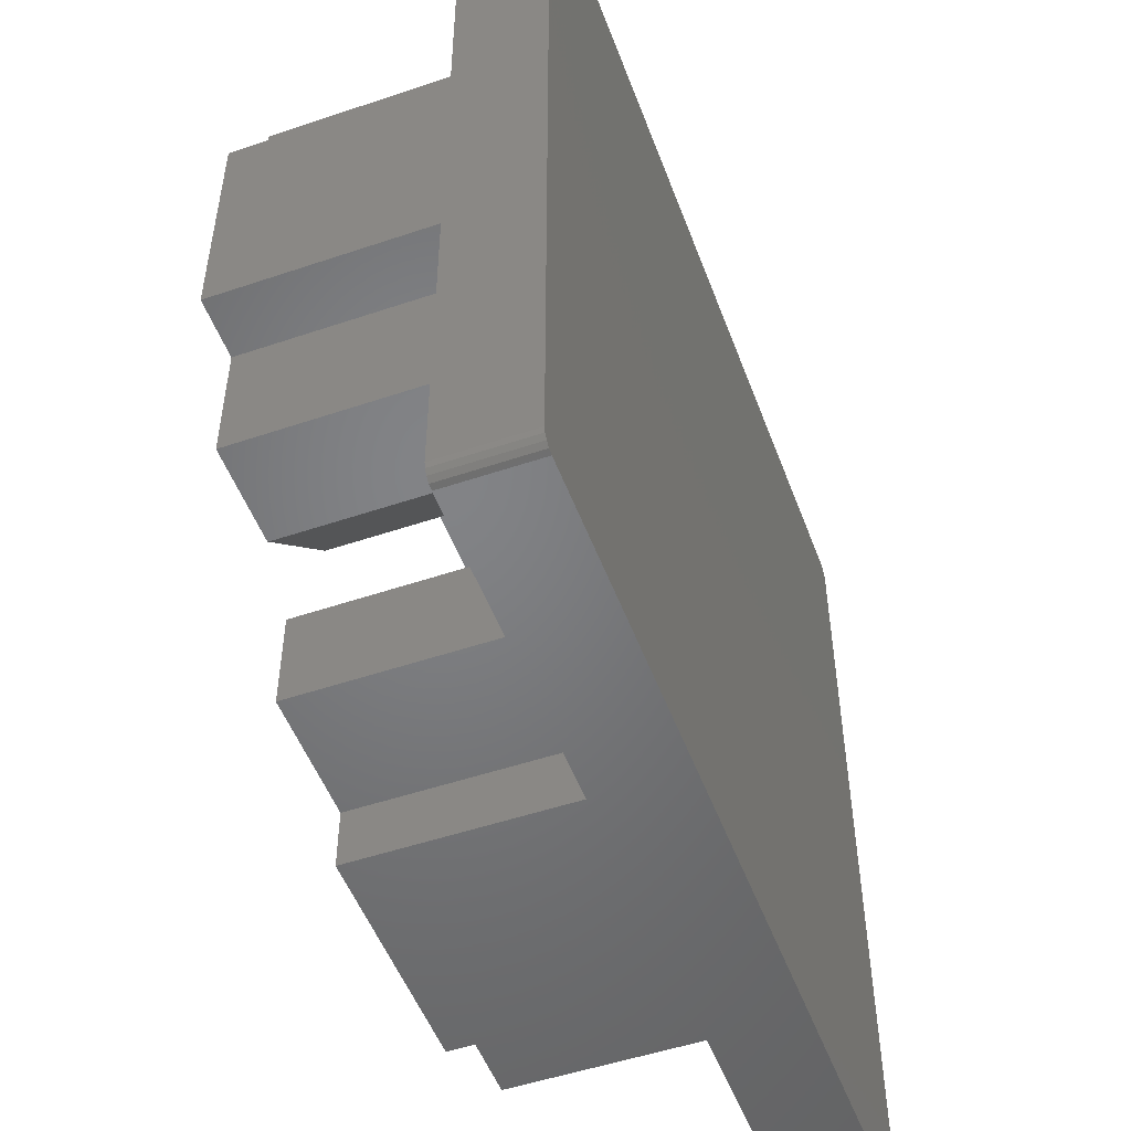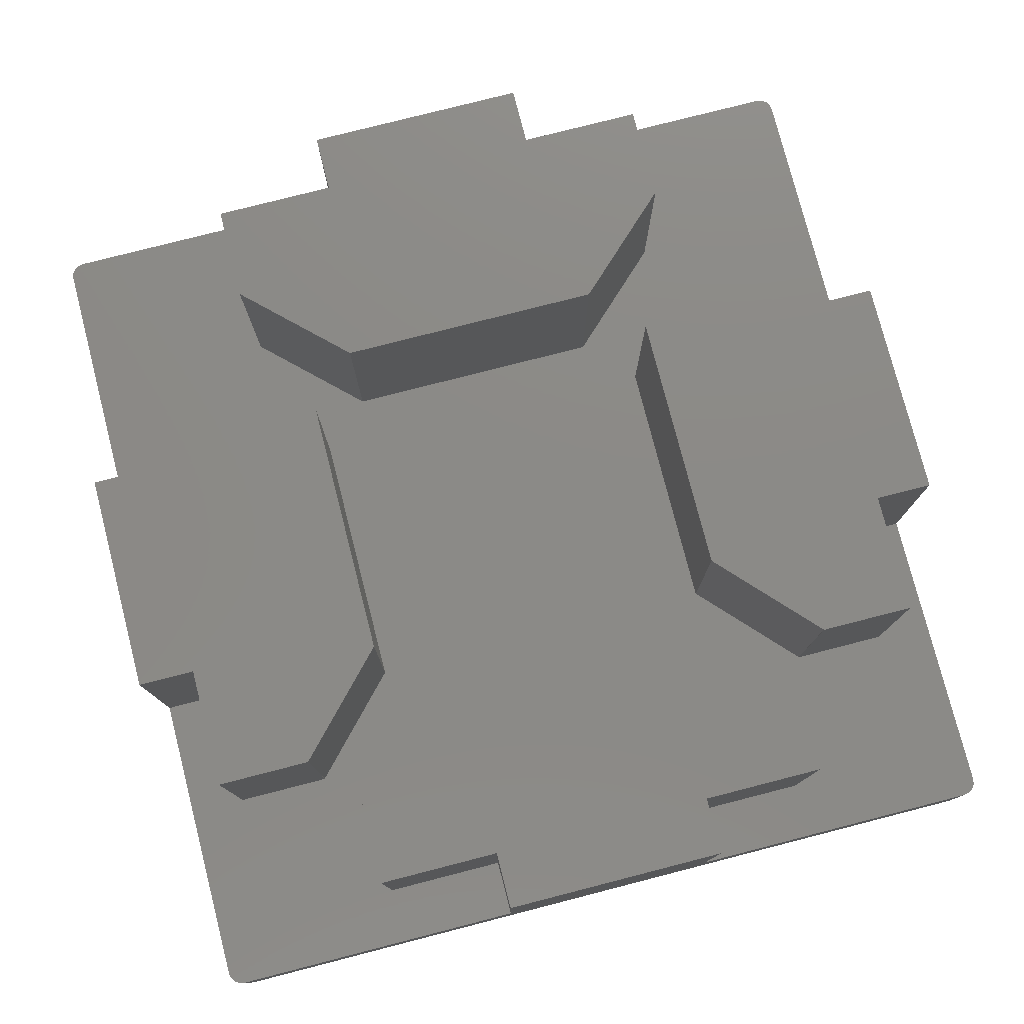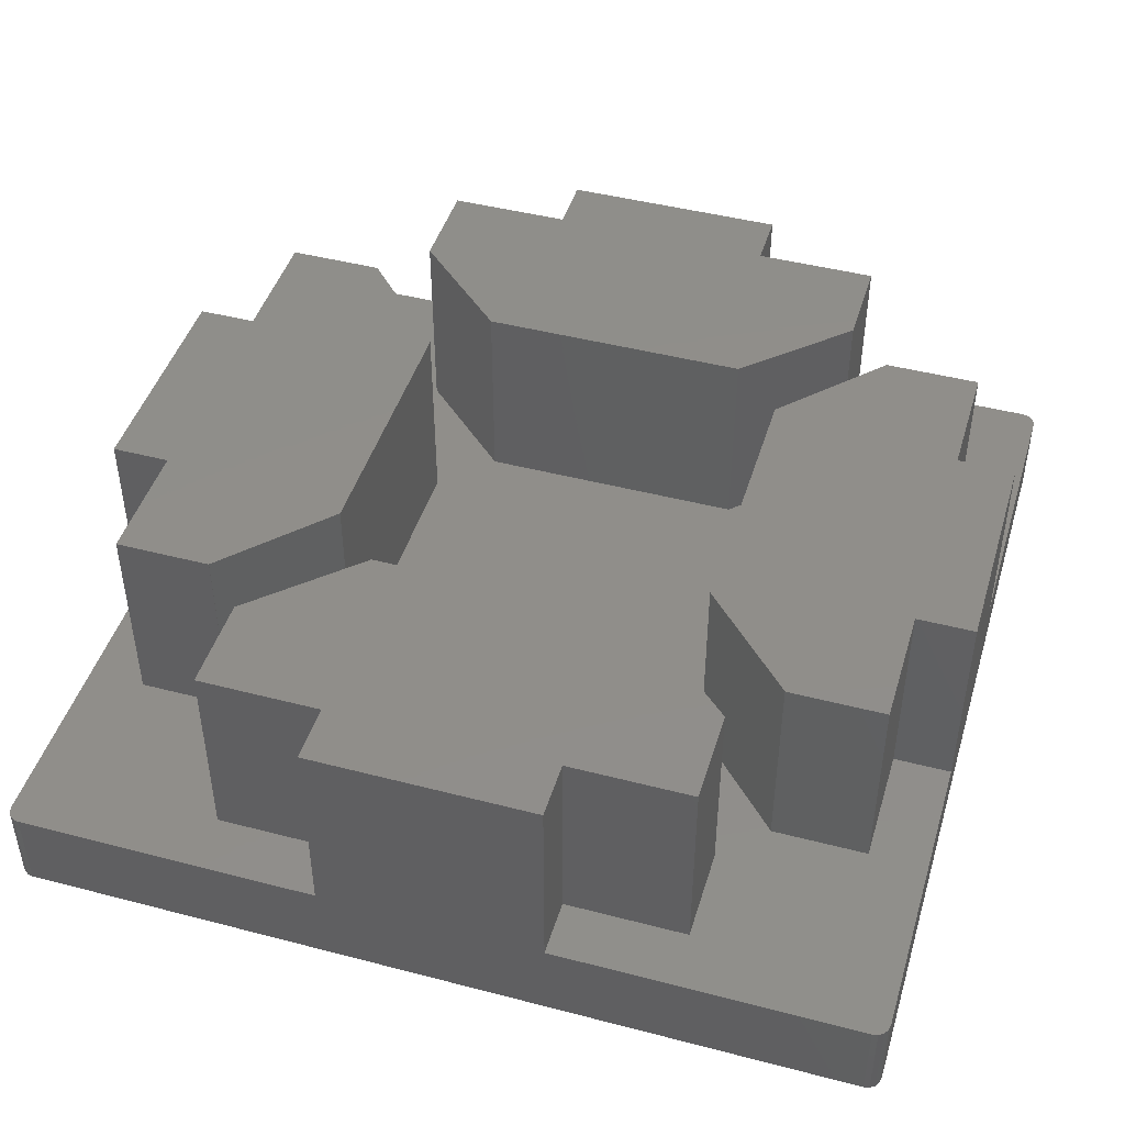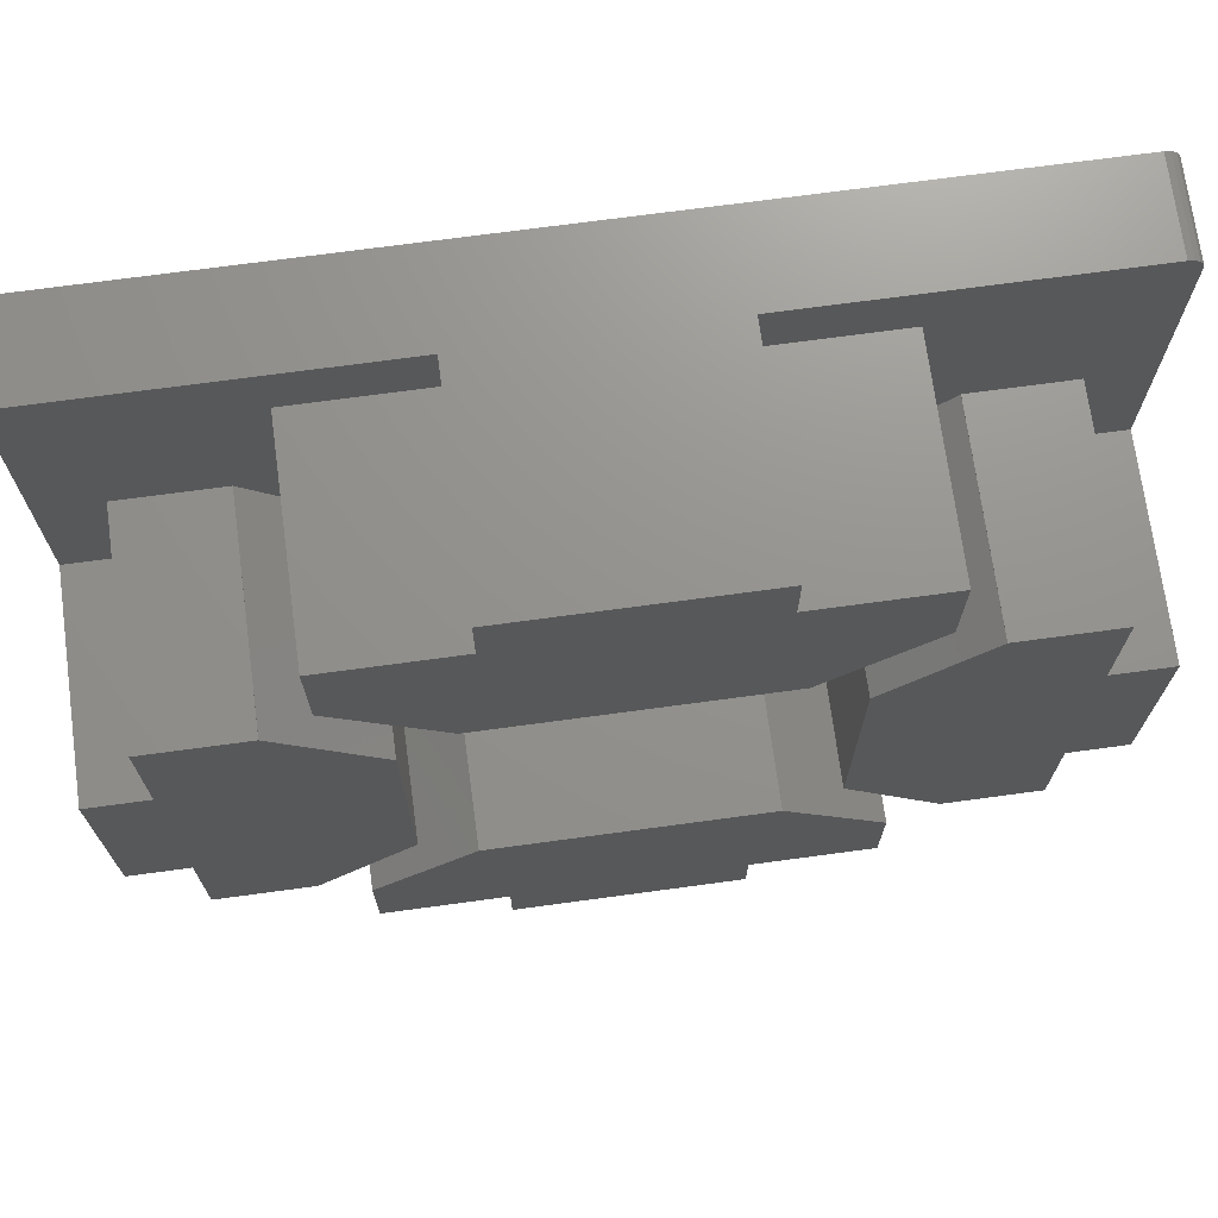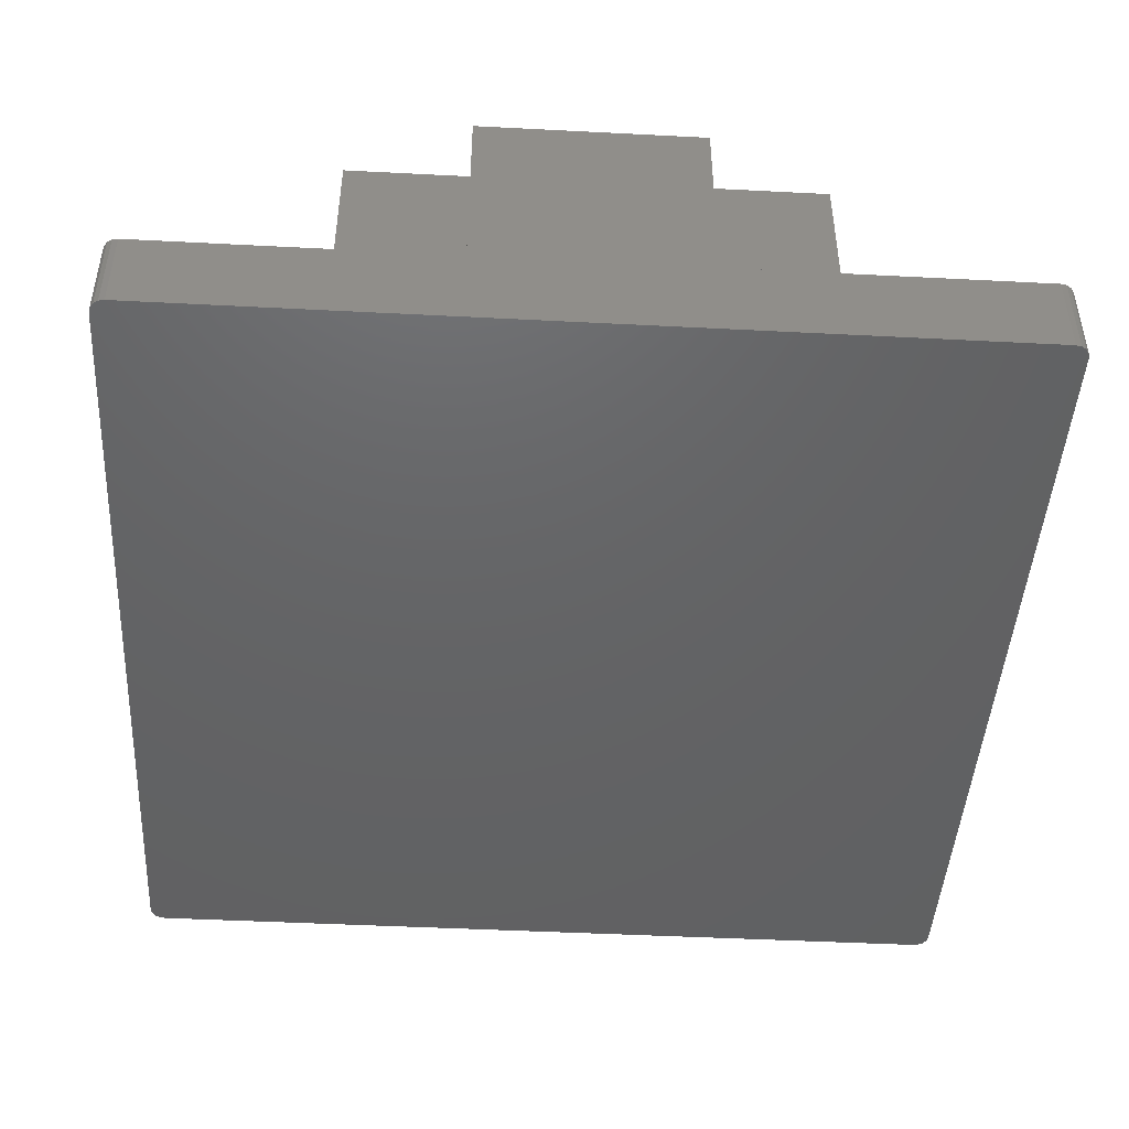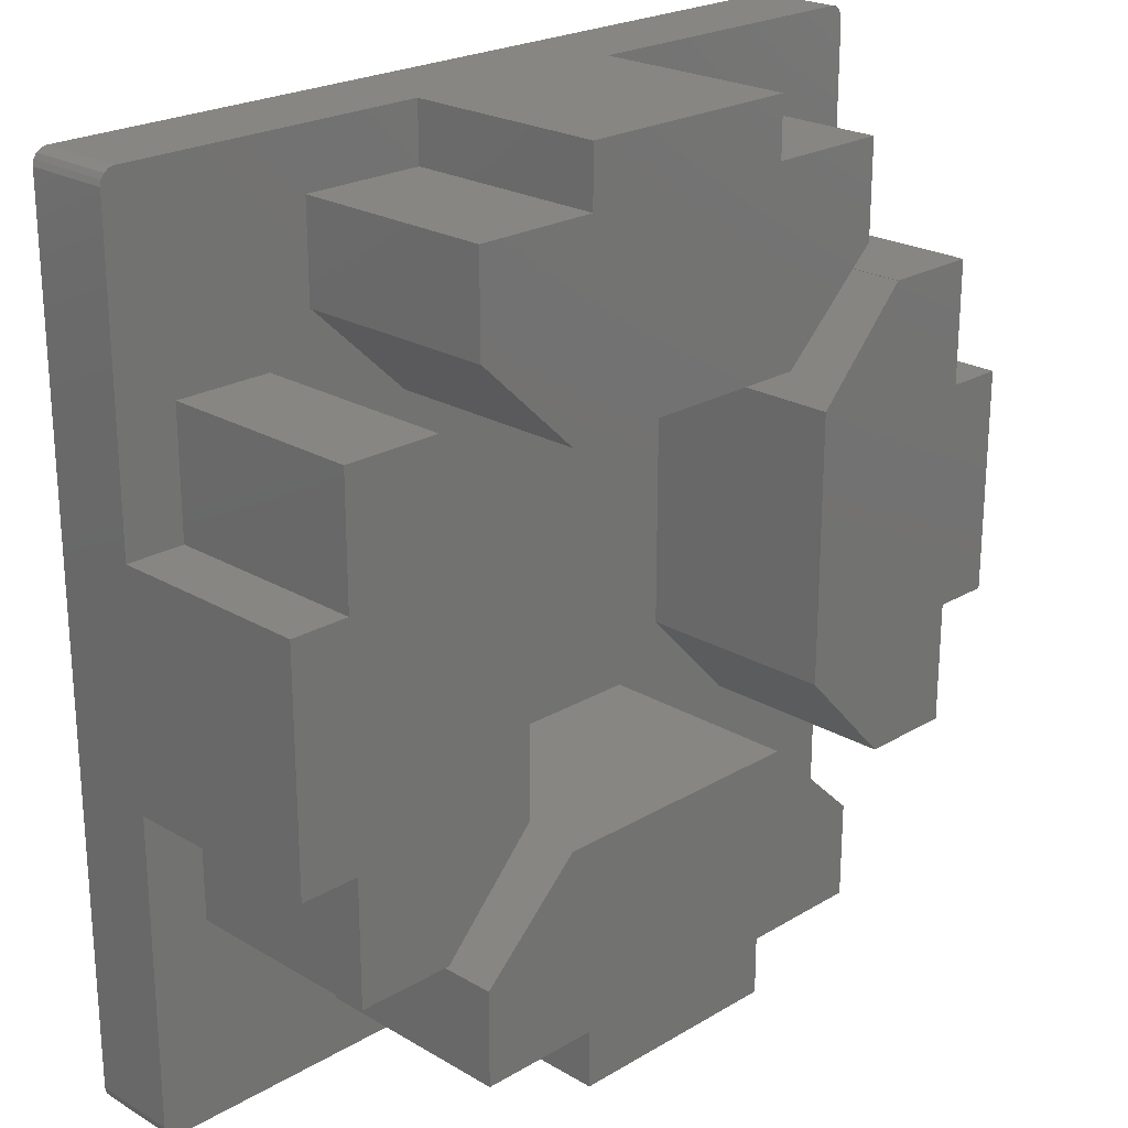
<metadata>
{"format":"stl","ext":"stl","renderer":"f3d","projection":"perspective","resolution":1024,"background":"white","views":[{"elev":-51.2,"azim":110.2,"up":"+Y"},{"elev":77.9,"azim":165.6,"up":"+Z"},{"elev":45.4,"azim":-73.3,"up":"+Z"},{"elev":71.5,"azim":-7.7,"up":"+Y"},{"elev":-45.6,"azim":86.6,"up":"+Z"},{"elev":23.0,"azim":-45.1,"up":"+Y"}]}
</metadata>
<code>
# stl→obj: 145 verts, 286 faces
v -13 -3.9 3
v -15 -3.9 10
v -15 -3.9 3
v -15 -3.9 0
v -13 -3.9 10
v -14.96 14.69 0
v -15 3.331e-15 0
v -15 14.5 0
v -14.85 14.85 0
v -14.69 14.96 0
v -14.5 15 0
v -3.9 15 0
v 1.837e-15 15 0
v 14.5 15 0
v 14.69 14.96 0
v 14.85 14.85 0
v 14.96 14.69 0
v 15 14.5 0
v 15 3.9 0
v 15 -3.331e-15 0
v 15 -14.5 0
v 14.96 -14.69 0
v 14.85 -14.85 0
v 14.69 -14.96 0
v 14.5 -15 0
v -14.5 -15 0
v -14.69 -14.96 0
v -14.85 -14.85 0
v -14.96 -14.69 0
v -15 -14.5 0
v -15 3.331e-15 3
v -15 3.9 10
v -15 3.9 3
v -9.69 -8.139 10
v -6.4 -4.65 10
v -9.69 -8.15 10
v -13 -8.15 10
v -13 3.9 10
v -6.4 4.65 10
v -13 8.15 10
v -9.69 8.139 10
v -9.69 8.15 10
v -13 -8.15 3
v -15 -14.5 3
v -14.96 -14.69 3
v -14.69 -14.96 3
v -14.85 -14.85 3
v -14.5 -15 3
v -3.9 -15 3
v -8.15 -13 3
v -8.139 -9.69 3
v -9.69 -8.139 3
v -9.69 -8.15 3
v 9.69 -8.139 3
v 6.4 -4.65 3
v 4.65 -6.4 3
v -8.15 -9.69 3
v 8.15 -9.69 3
v 8.139 -9.69 3
v 14.5 -15 3
v -6.4 -4.65 3
v -4.65 -6.4 3
v 8.15 -13 3
v 13 -3.9 3
v 13 -8.15 3
v 15 -3.9 3
v 3.9 -15 3
v 14.69 -14.96 3
v 14.85 -14.85 3
v 14.96 -14.69 3
v 15 -14.5 3
v 9.69 -8.15 3
v 15 -3.331e-15 3
v 8.15 13 3
v 14.85 14.85 3
v 14.69 14.96 3
v -14.69 14.96 3
v -14.85 14.85 3
v 15 14.5 3
v 9.69 8.15 3
v 13 8.15 3
v 15 3.9 3
v 4.65 6.4 3
v -4.65 6.4 3
v -6.4 4.65 3
v -13 3.9 3
v -14.5 15 3
v 6.4 4.65 3
v 1.837e-15 15 3
v 3.9 15 3
v 14.5 15 3
v -3.9 13 3
v -3.9 15 3
v -8.15 13 3
v 3.9 13 3
v 8.15 9.69 3
v 8.139 9.69 3
v -14.96 14.69 3
v 9.69 8.139 3
v -9.69 8.139 3
v -8.139 9.69 3
v -8.15 9.69 3
v -13 8.15 3
v -9.69 8.15 3
v -15 14.5 3
v 3.9 -13 3
v 13 3.9 3
v -3.9 -13 3
v 14.96 14.69 3
v 3.9 -15 10
v -3.9 -15 10
v 15 -3.9 10
v 15 3.9 10
v 13 3.9 10
v -3.9 15 10
v 3.9 15 10
v -3.9 13 10
v -8.15 13 10
v -8.15 9.69 10
v -8.139 9.69 10
v -4.65 6.4 10
v 4.65 6.4 10
v 8.139 9.69 10
v 8.15 9.69 10
v 8.15 13 10
v 3.9 13 10
v 13 8.15 10
v 9.69 8.15 10
v 9.69 8.139 10
v 6.4 4.65 10
v 6.4 -4.65 10
v 9.69 -8.139 10
v 9.69 -8.15 10
v 13 -8.15 10
v 13 -3.9 10
v 3.9 -13 10
v 8.15 -13 10
v 8.15 -9.69 10
v 8.139 -9.69 10
v 4.65 -6.4 10
v -4.65 -6.4 10
v -8.139 -9.69 10
v -8.15 -9.69 10
v -8.15 -13 10
v -3.9 -13 10
f 1 2 3
f 3 2 4
f 5 2 1
f 6 7 8
f 4 7 6
f 4 6 9
f 4 9 10
f 4 10 11
f 4 11 12
f 12 13 4
f 13 14 4
f 4 14 15
f 4 15 16
f 4 16 17
f 4 17 18
f 4 18 19
f 4 19 20
f 4 20 21
f 4 21 22
f 4 22 23
f 4 23 24
f 4 24 25
f 4 25 26
f 4 26 27
f 4 27 28
f 4 28 29
f 4 29 30
f 4 2 7
f 31 2 32
f 7 2 31
f 31 32 33
f 34 35 32
f 32 2 5
f 36 32 5
f 37 36 5
f 36 34 32
f 35 38 32
f 35 39 38
f 40 41 42
f 40 39 41
f 40 38 39
f 43 37 1
f 1 37 5
f 3 44 45
f 46 3 47
f 47 3 45
f 48 3 46
f 43 3 48
f 43 1 3
f 49 50 48
f 51 52 53
f 54 55 56
f 53 57 51
f 53 50 57
f 58 56 59
f 60 56 58
f 61 52 62
f 60 58 63
f 64 65 66
f 60 63 67
f 68 56 60
f 69 56 68
f 70 56 69
f 71 56 70
f 72 56 71
f 73 66 71
f 53 43 50
f 66 65 71
f 65 72 71
f 54 56 72
f 74 75 76
f 61 62 56
f 33 77 78
f 79 80 81
f 79 81 82
f 83 84 85
f 33 86 87
f 85 55 88
f 89 90 91
f 92 93 94
f 90 95 91
f 95 74 91
f 79 96 80
f 33 87 77
f 97 83 96
f 96 83 80
f 33 78 98
f 83 99 80
f 100 101 102
f 87 94 93
f 103 104 94
f 100 85 84
f 83 88 99
f 85 88 83
f 105 33 98
f 105 31 33
f 100 84 101
f 87 103 94
f 87 86 103
f 94 104 102
f 104 100 102
f 55 61 56
f 106 67 63
f 50 43 48
f 74 76 91
f 107 82 81
f 108 50 49
f 51 62 52
f 74 109 75
f 74 79 109
f 74 96 79
f 85 61 55
f 30 44 4
f 4 44 3
f 30 29 44
f 44 29 45
f 29 28 45
f 45 28 47
f 47 28 27
f 46 47 27
f 46 27 26
f 48 46 26
f 48 26 25
f 49 48 25
f 67 49 25
f 60 67 25
f 110 49 67
f 111 49 110
f 60 25 24
f 68 60 24
f 68 24 23
f 69 68 23
f 69 23 22
f 70 69 22
f 70 22 21
f 71 70 21
f 71 21 20
f 73 71 20
f 112 66 73
f 19 112 73
f 20 19 73
f 19 113 112
f 107 114 82
f 82 114 113
f 82 113 19
f 82 19 18
f 79 82 18
f 18 17 109
f 79 18 109
f 17 16 75
f 109 17 75
f 15 76 16
f 16 76 75
f 14 91 15
f 15 91 76
f 13 89 14
f 14 89 91
f 12 115 13
f 89 115 116
f 13 115 89
f 89 116 90
f 92 117 93
f 93 117 115
f 93 115 12
f 11 87 12
f 12 87 93
f 10 77 11
f 11 77 87
f 9 78 10
f 10 78 77
f 6 98 9
f 9 98 78
f 8 105 6
f 6 105 98
f 7 31 8
f 8 31 105
f 33 32 86
f 86 32 38
f 86 38 103
f 103 38 40
f 103 40 104
f 104 40 42
f 41 100 104
f 42 41 104
f 85 100 41
f 39 85 41
f 35 61 85
f 39 35 85
f 34 52 61
f 35 34 61
f 36 53 52
f 34 36 52
f 37 43 53
f 36 37 53
f 94 118 92
f 92 118 117
f 102 119 94
f 94 119 118
f 119 102 101
f 120 119 101
f 120 101 84
f 121 120 84
f 121 84 83
f 122 121 83
f 122 83 97
f 123 122 97
f 123 97 96
f 124 123 96
f 124 96 74
f 125 124 74
f 95 126 74
f 74 126 125
f 126 95 90
f 116 126 90
f 114 107 81
f 127 114 81
f 80 128 81
f 81 128 127
f 99 129 80
f 80 129 128
f 88 130 99
f 99 130 129
f 55 131 88
f 88 131 130
f 55 54 131
f 131 54 132
f 72 133 54
f 54 133 132
f 133 72 65
f 134 133 65
f 134 65 64
f 135 134 64
f 135 64 66
f 112 135 66
f 110 67 106
f 136 110 106
f 136 106 63
f 137 136 63
f 137 63 58
f 138 137 58
f 59 139 58
f 58 139 138
f 56 140 59
f 59 140 139
f 62 141 56
f 56 141 140
f 51 142 62
f 62 142 141
f 57 143 51
f 51 143 142
f 50 144 57
f 57 144 143
f 144 50 108
f 145 144 108
f 49 111 108
f 108 111 145
f 136 137 143
f 143 144 145
f 110 143 145
f 111 110 145
f 110 136 143
f 137 139 142
f 137 138 139
f 137 142 143
f 139 140 142
f 141 142 140
f 135 112 130
f 130 131 132
f 134 130 132
f 133 134 132
f 134 135 130
f 112 114 130
f 112 113 114
f 127 129 130
f 127 128 129
f 114 127 130
f 123 124 118
f 118 119 120
f 121 118 120
f 121 122 118
f 122 123 118
f 124 126 117
f 124 125 126
f 124 117 118
f 126 116 117
f 115 117 116

</code>
